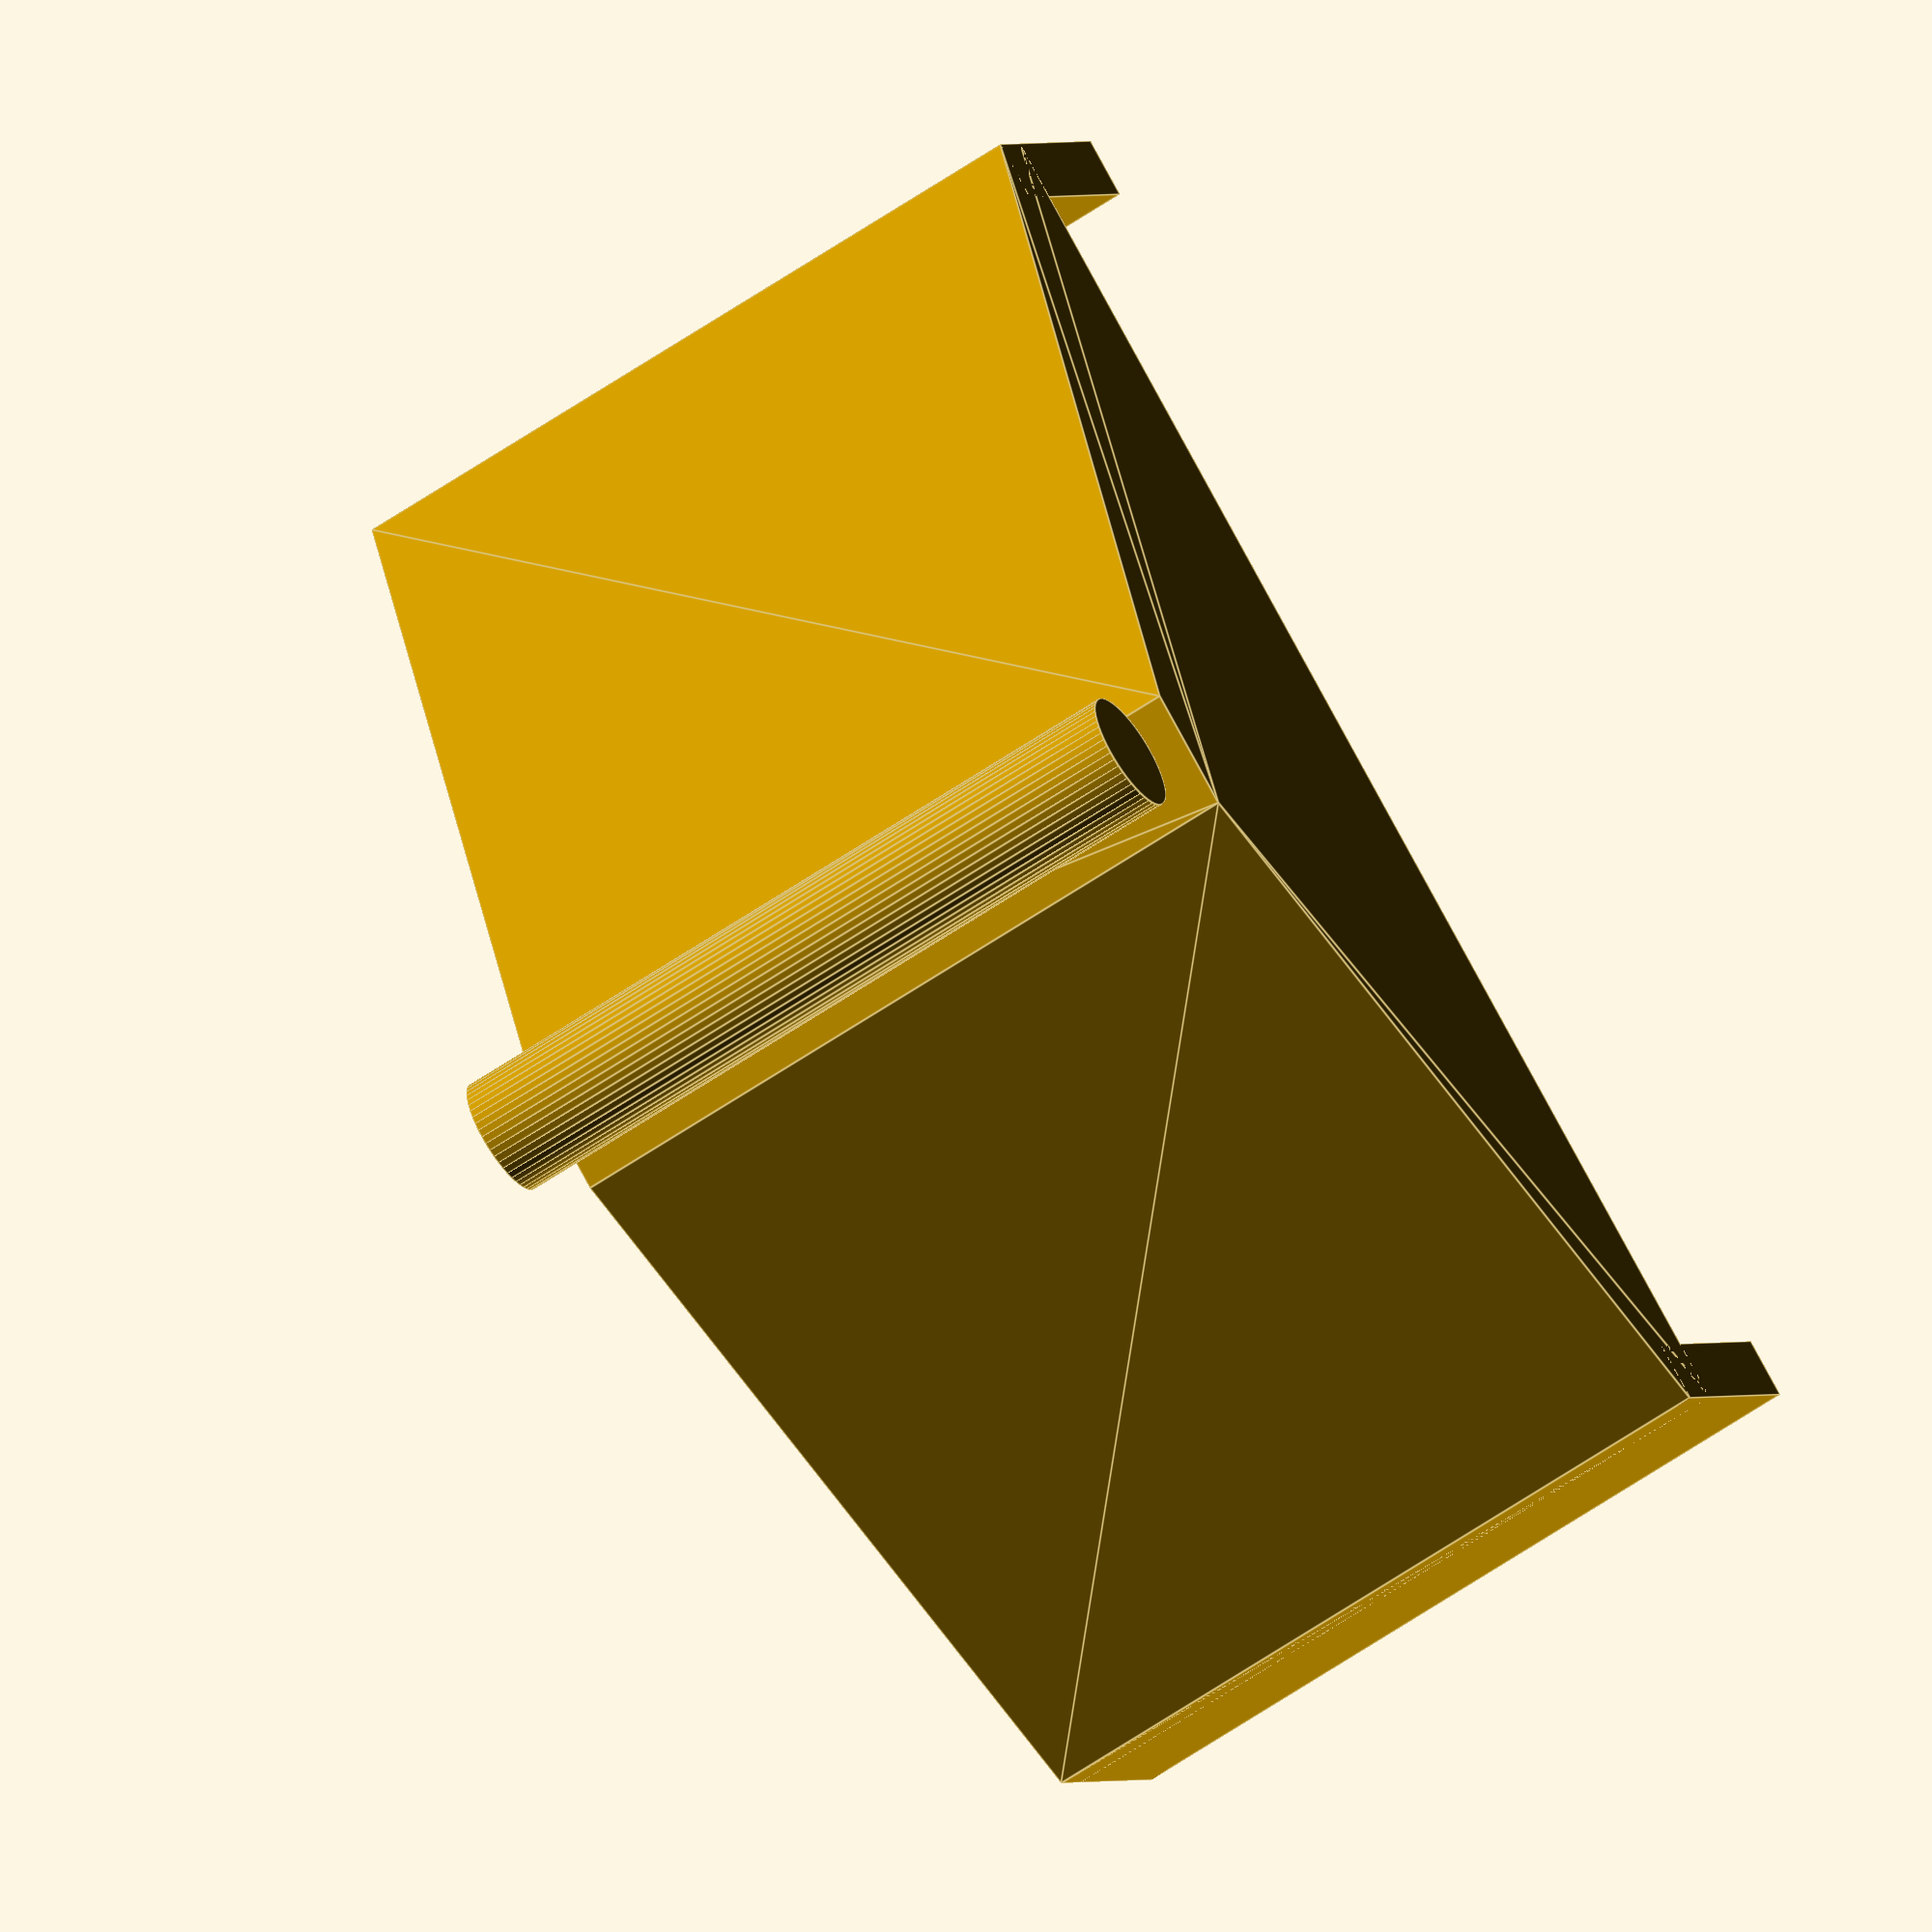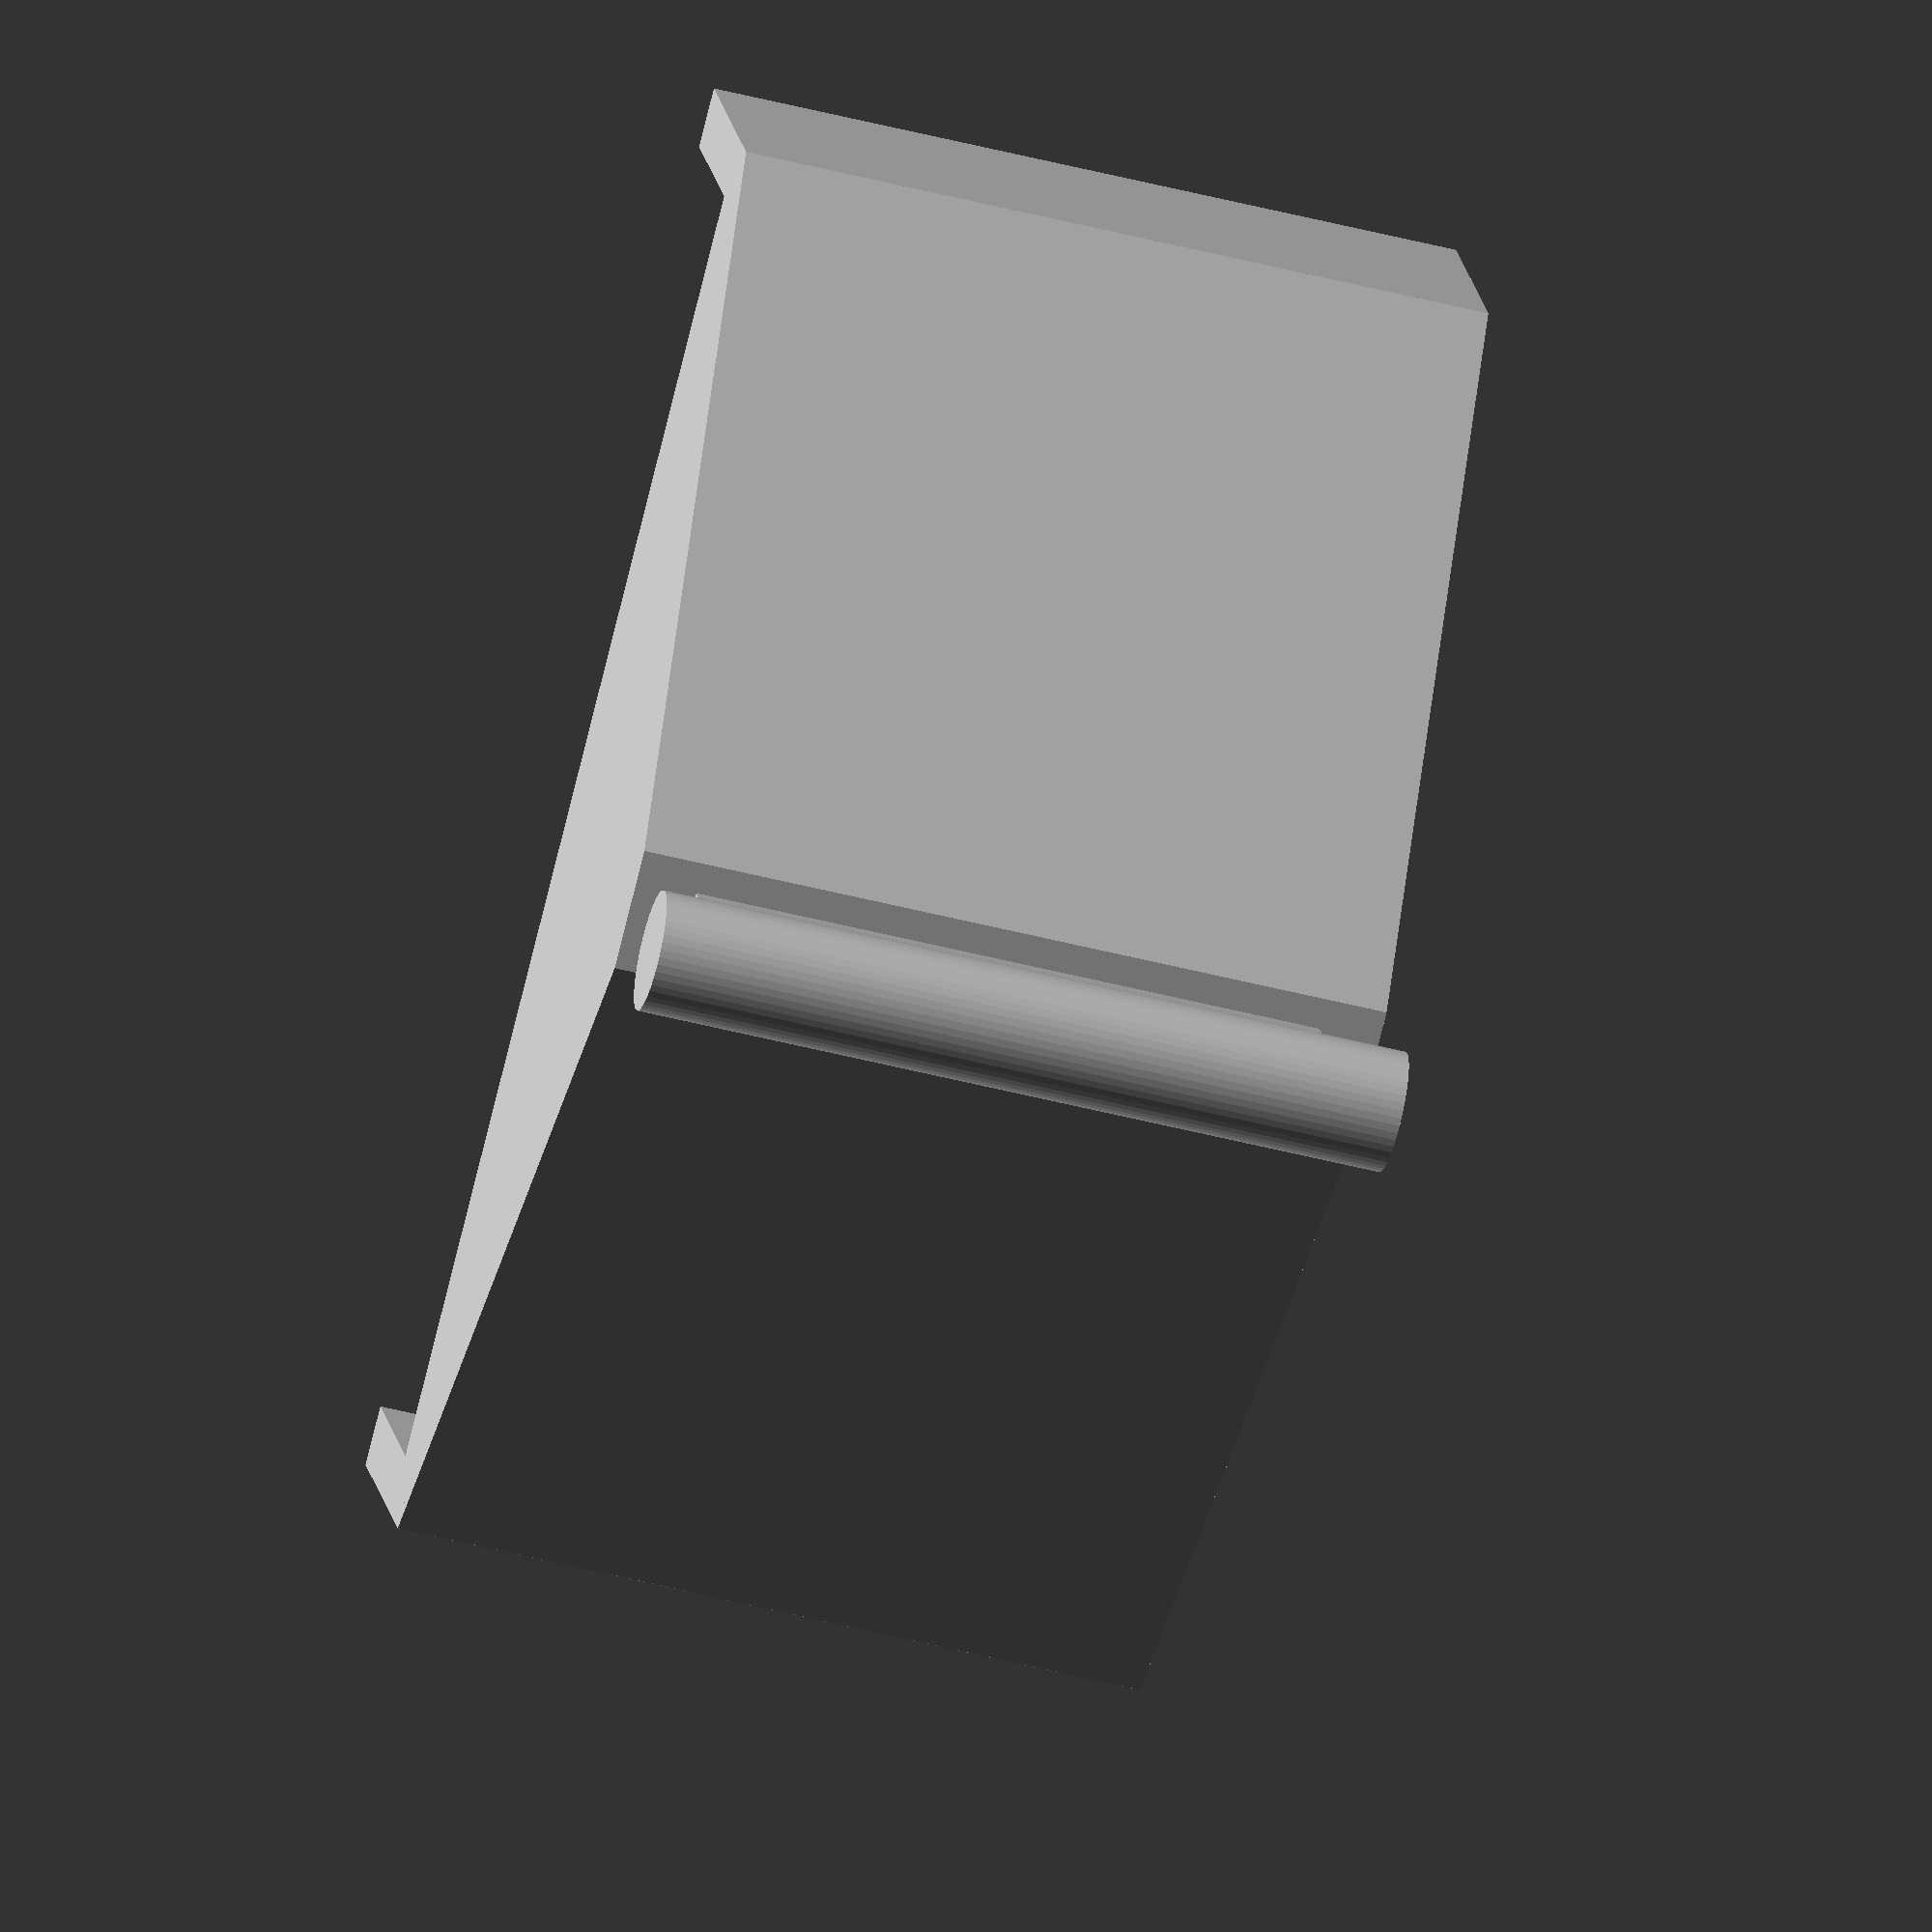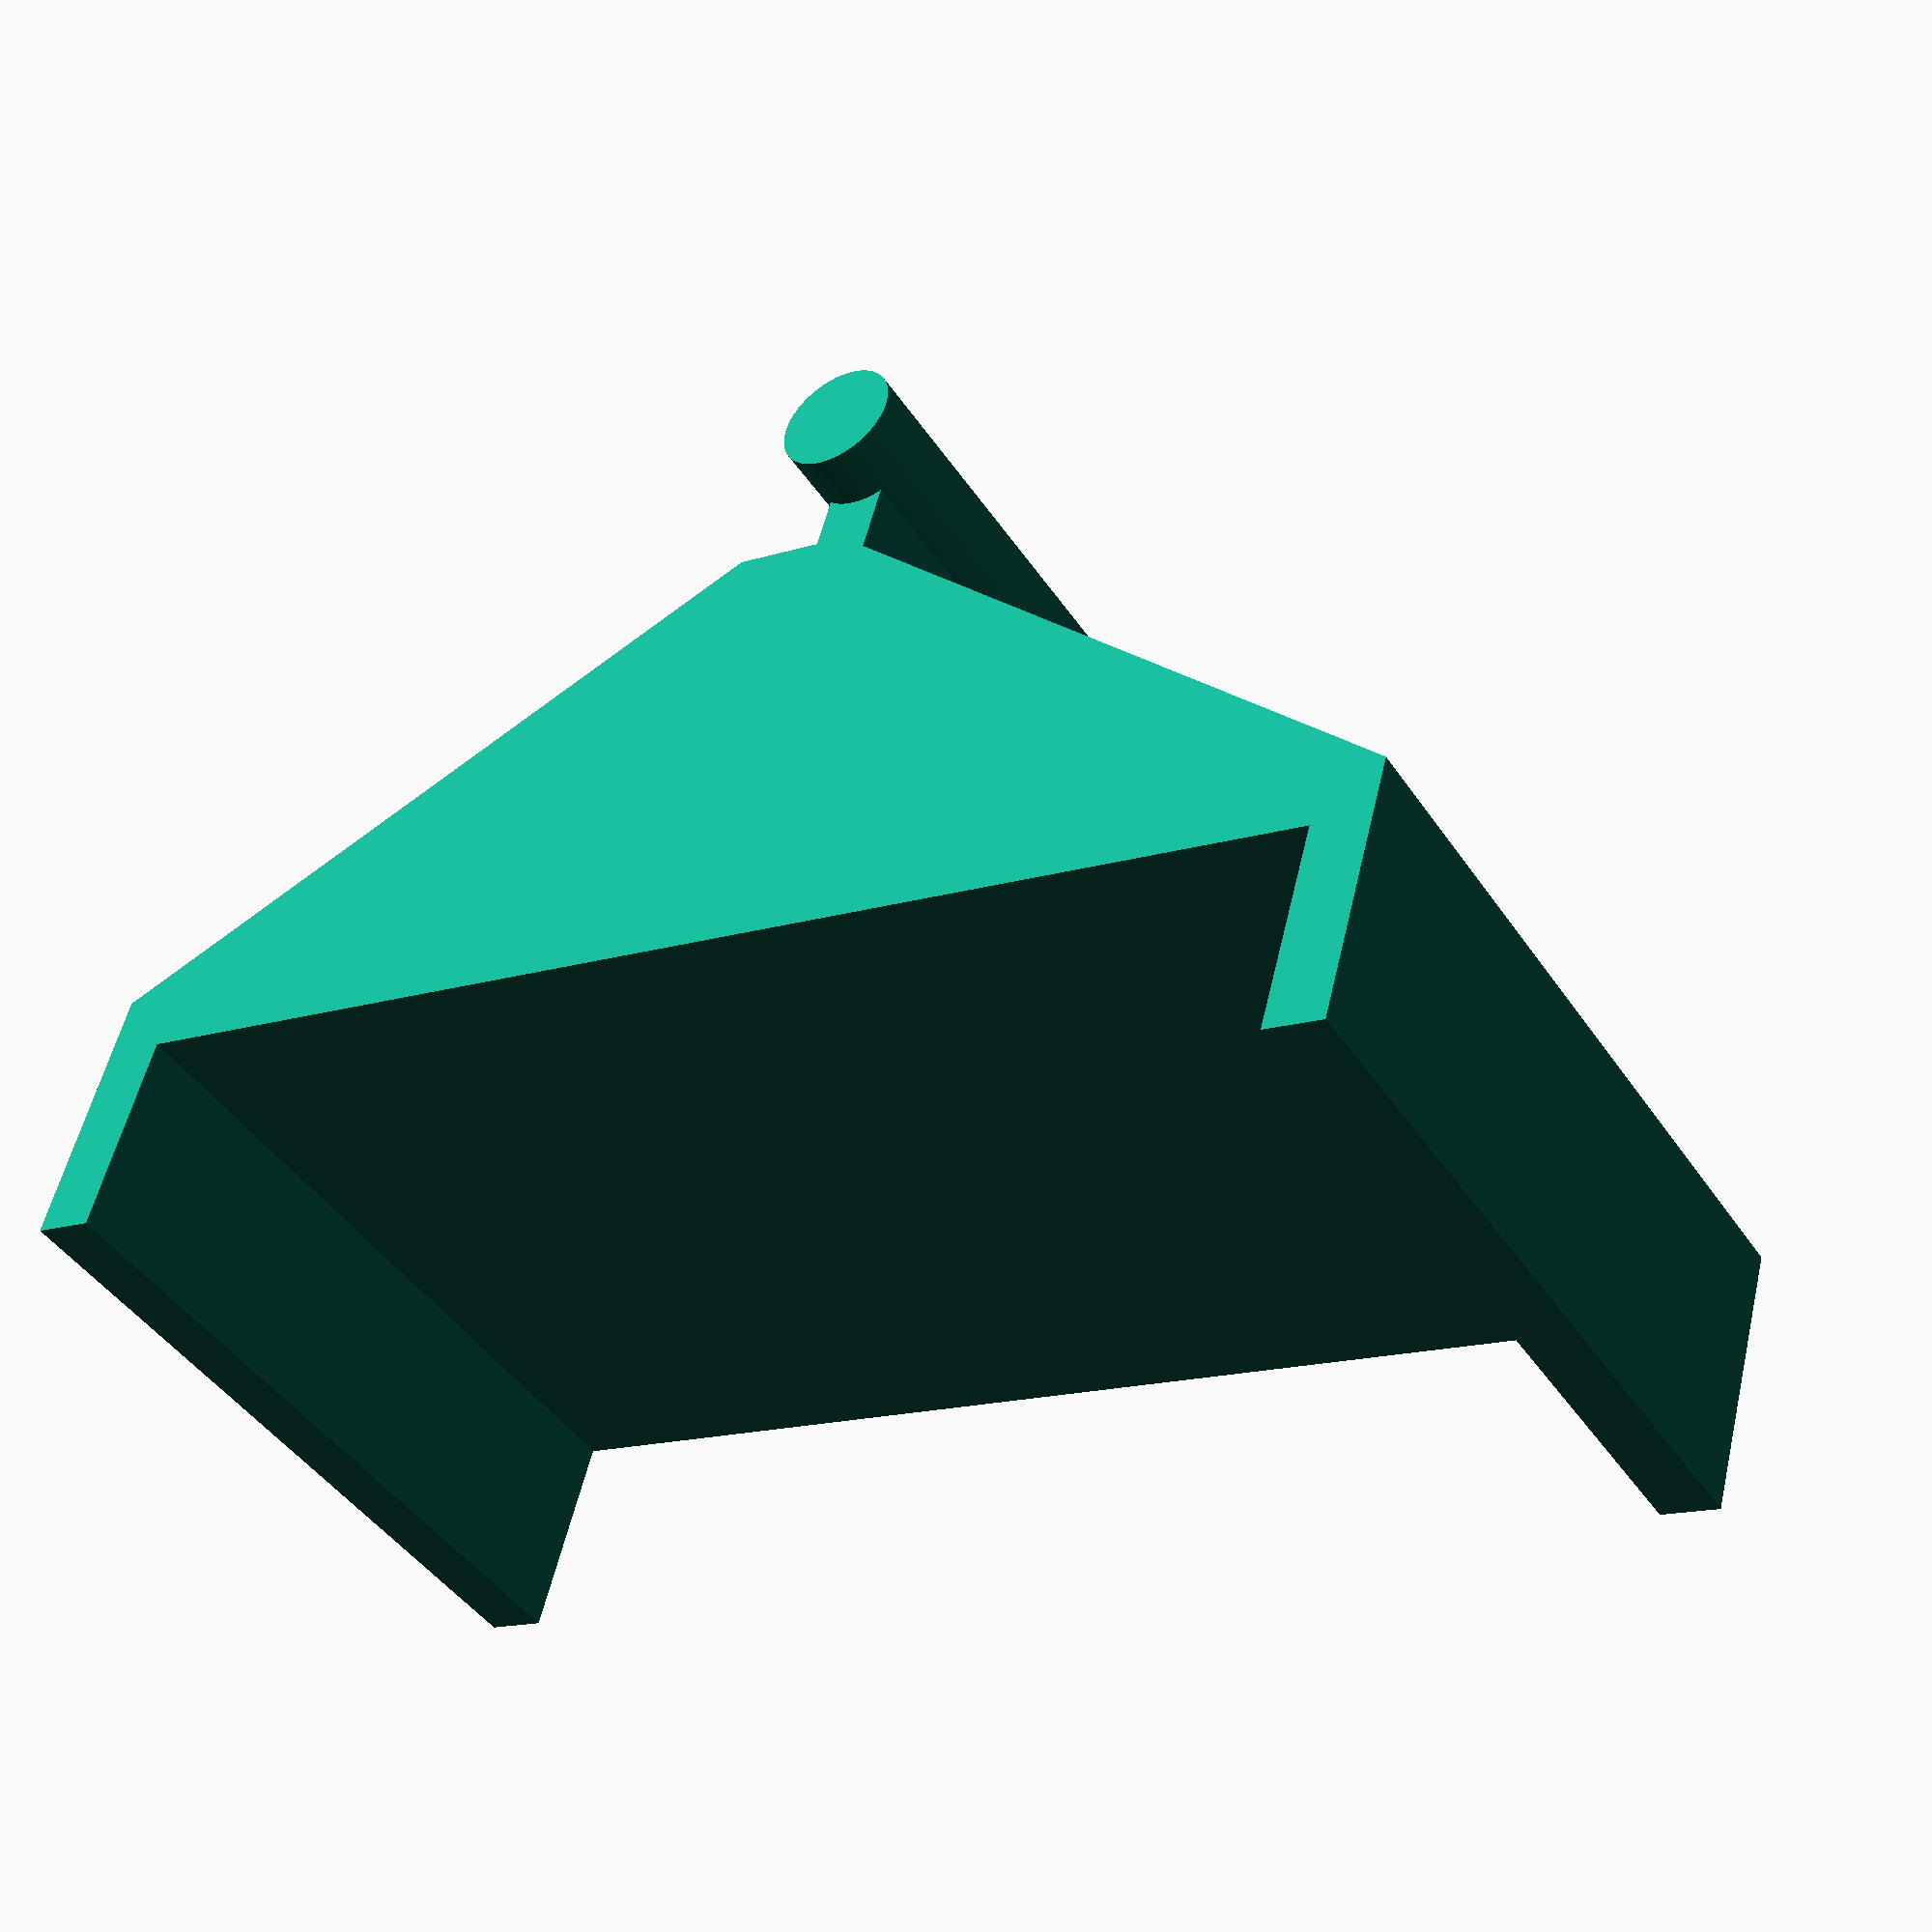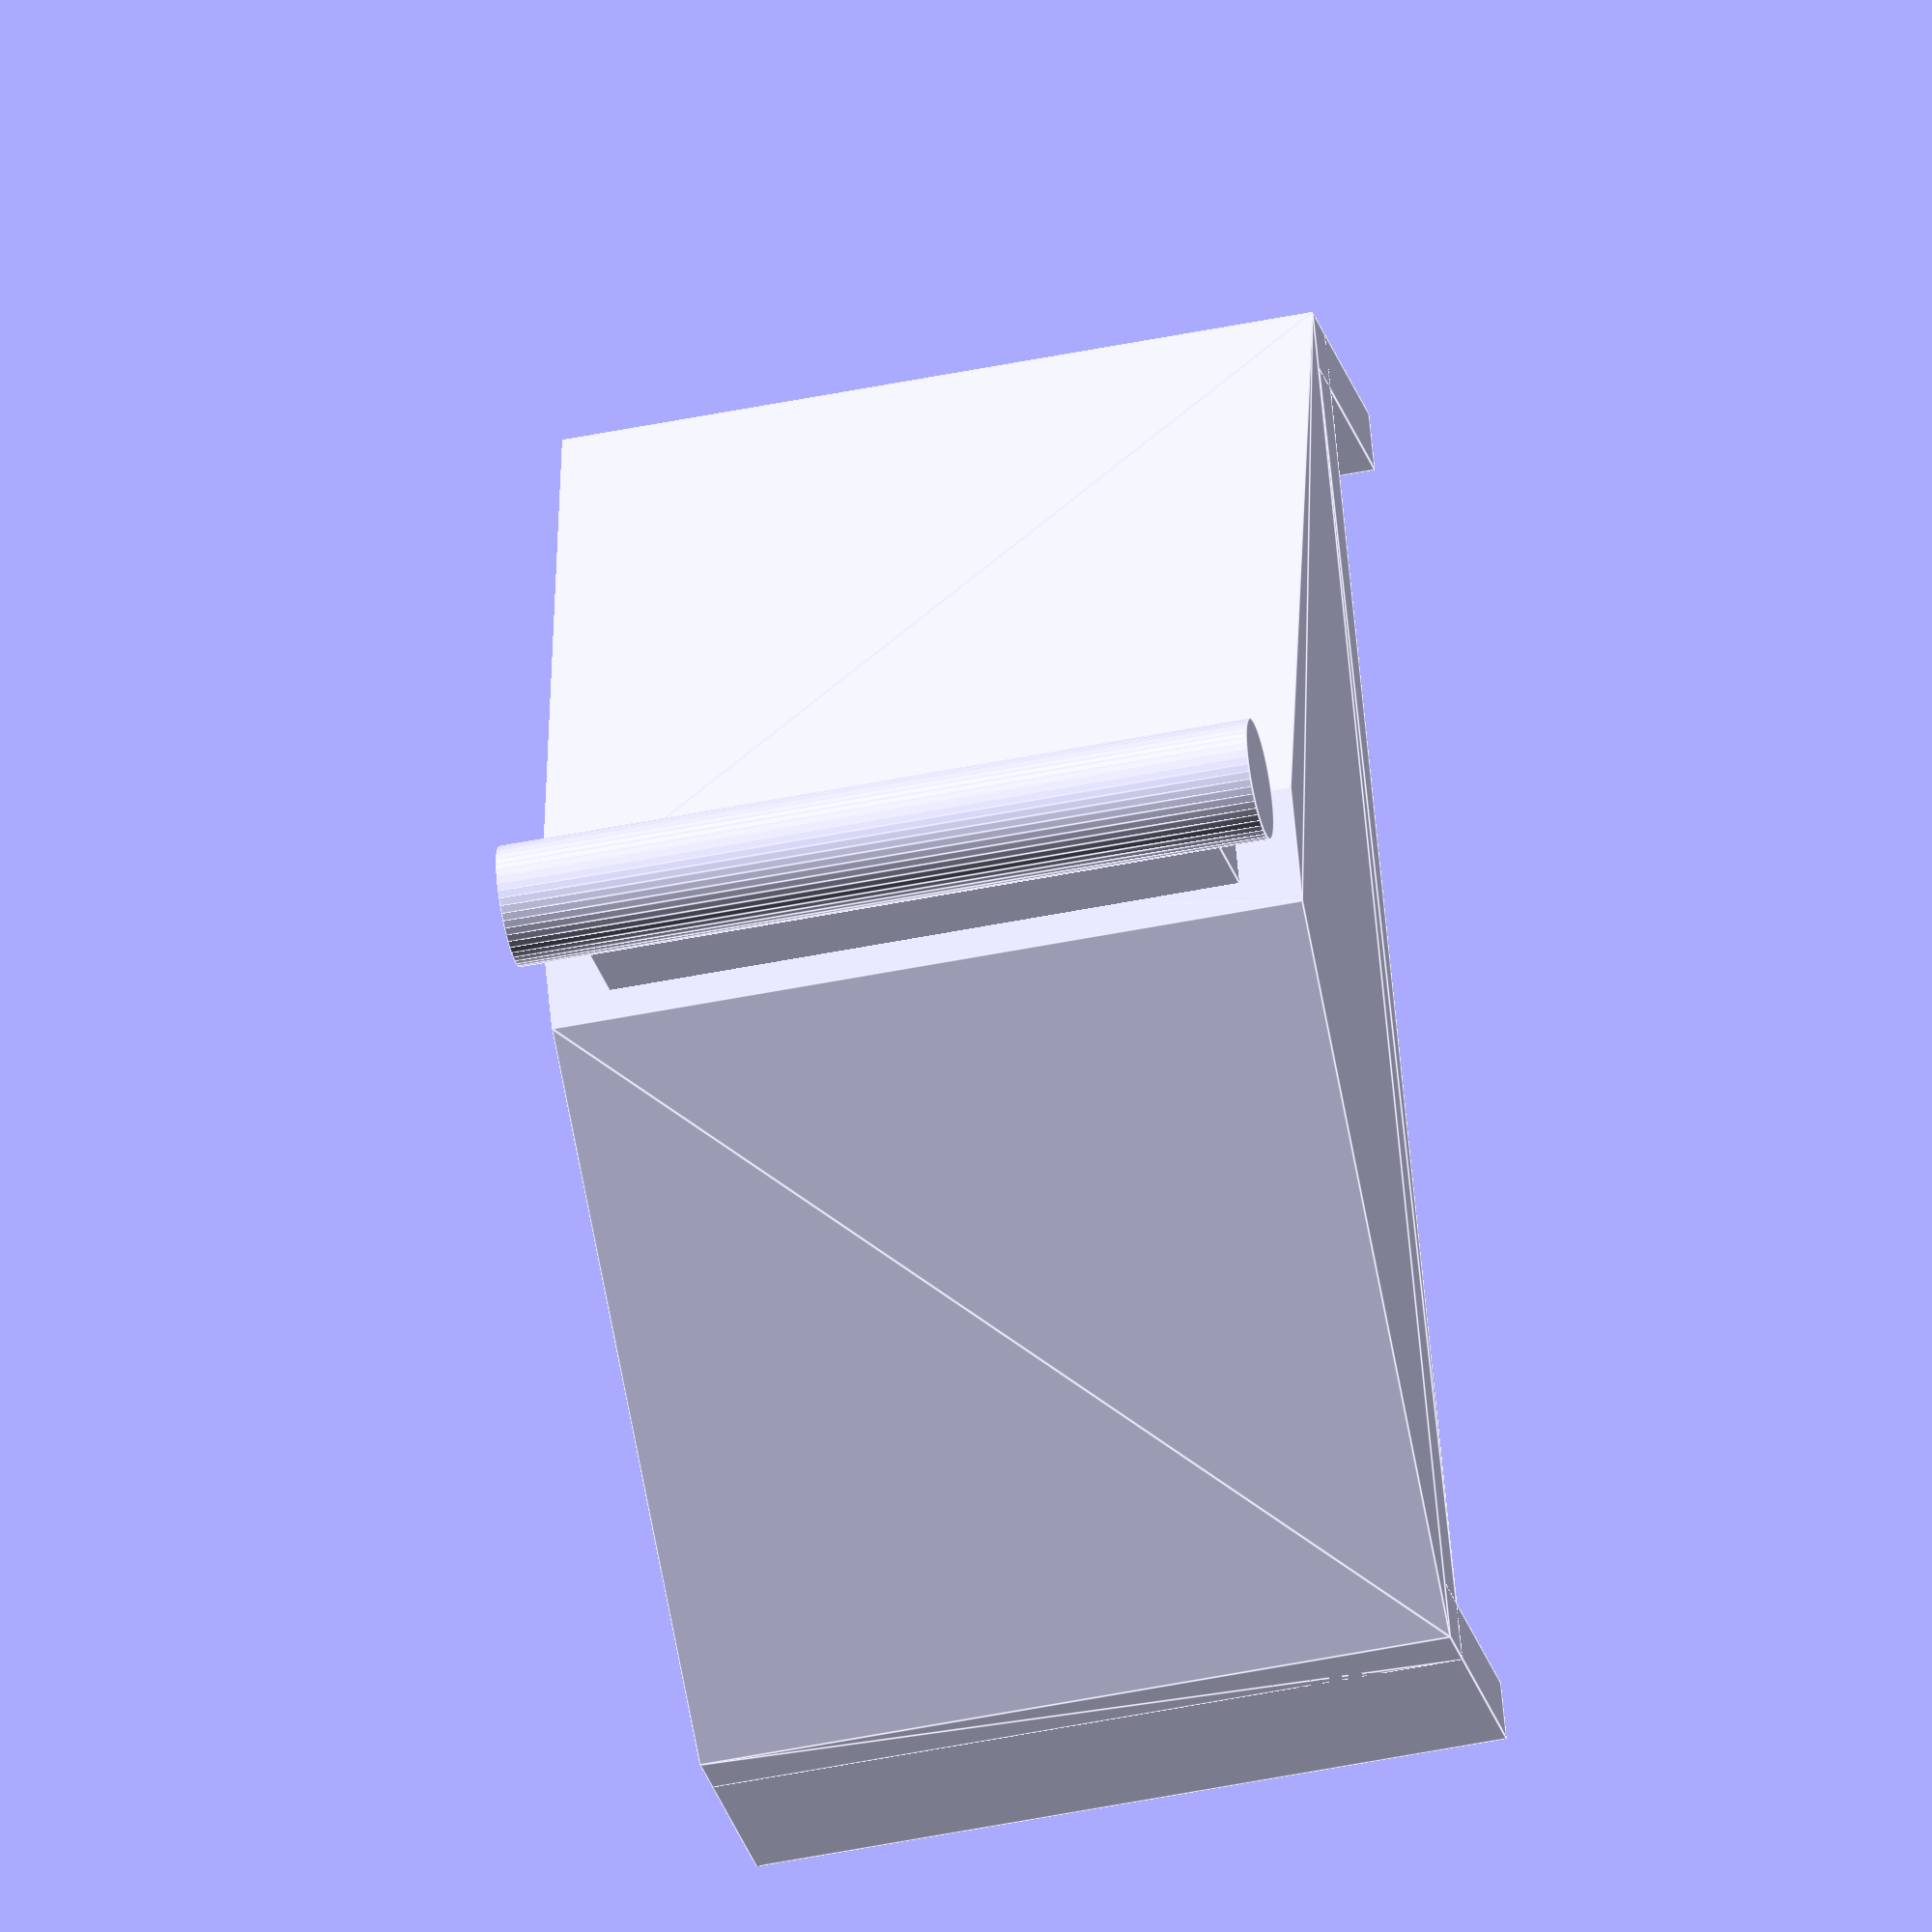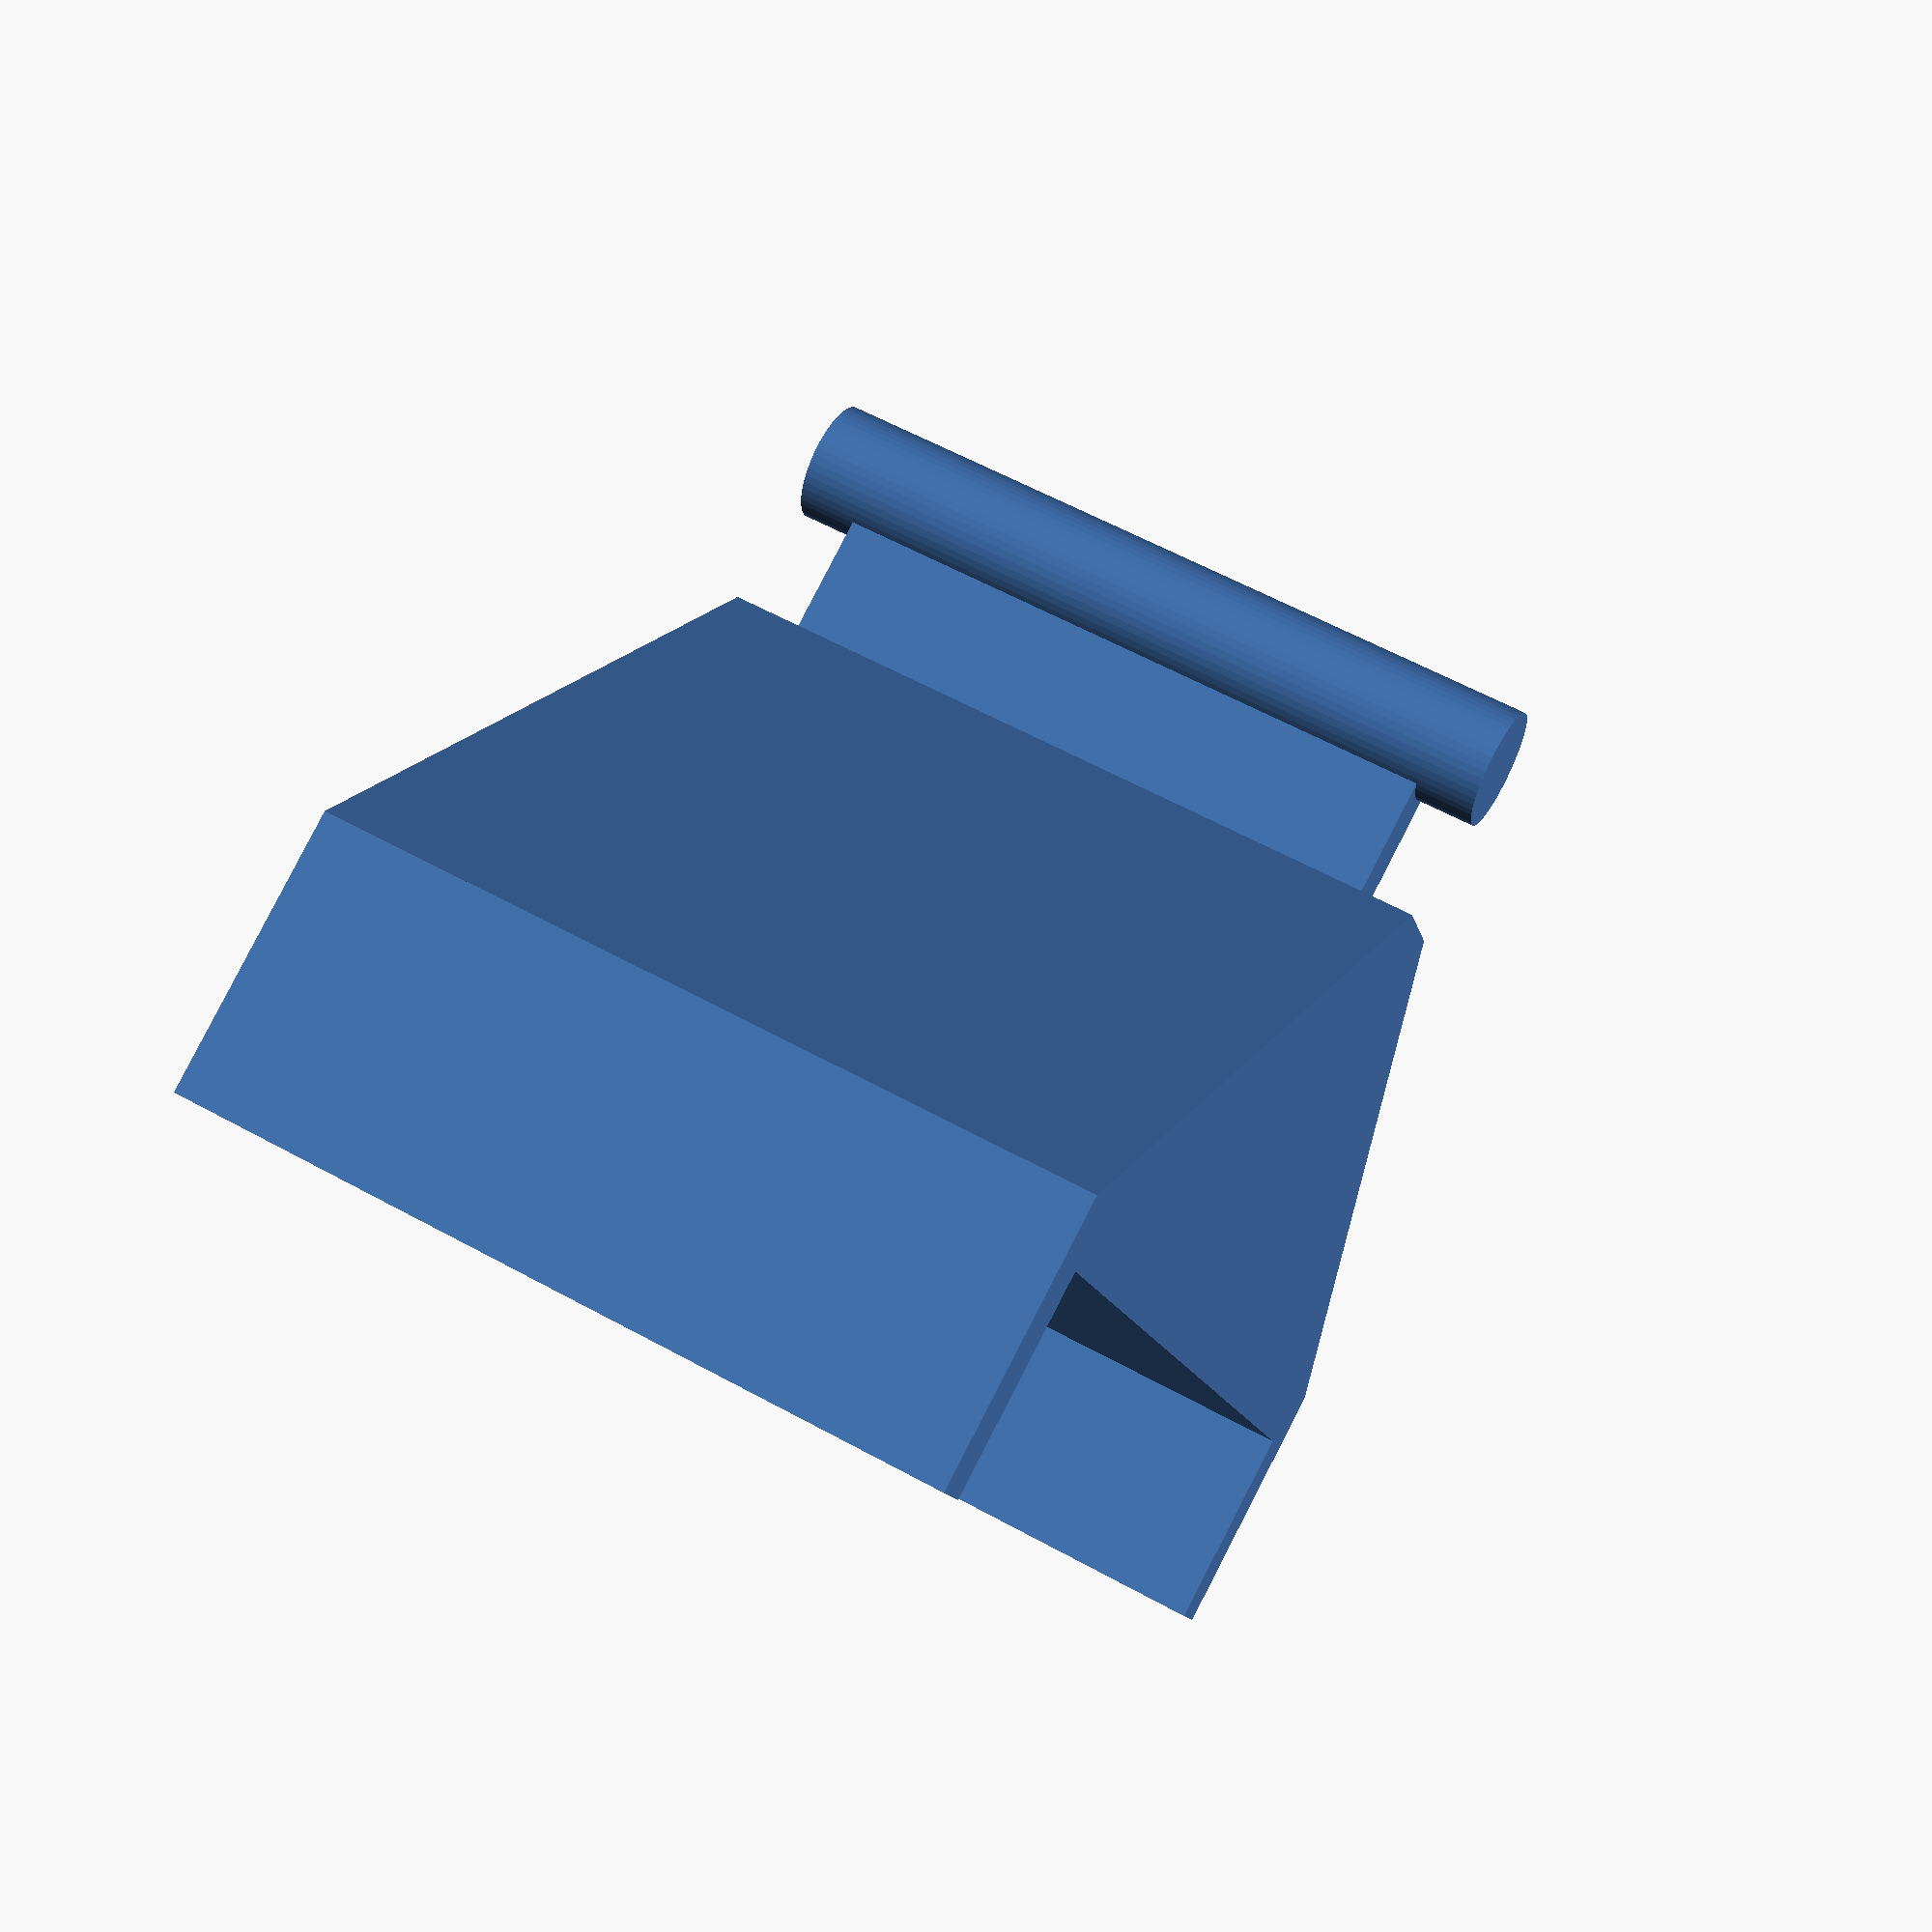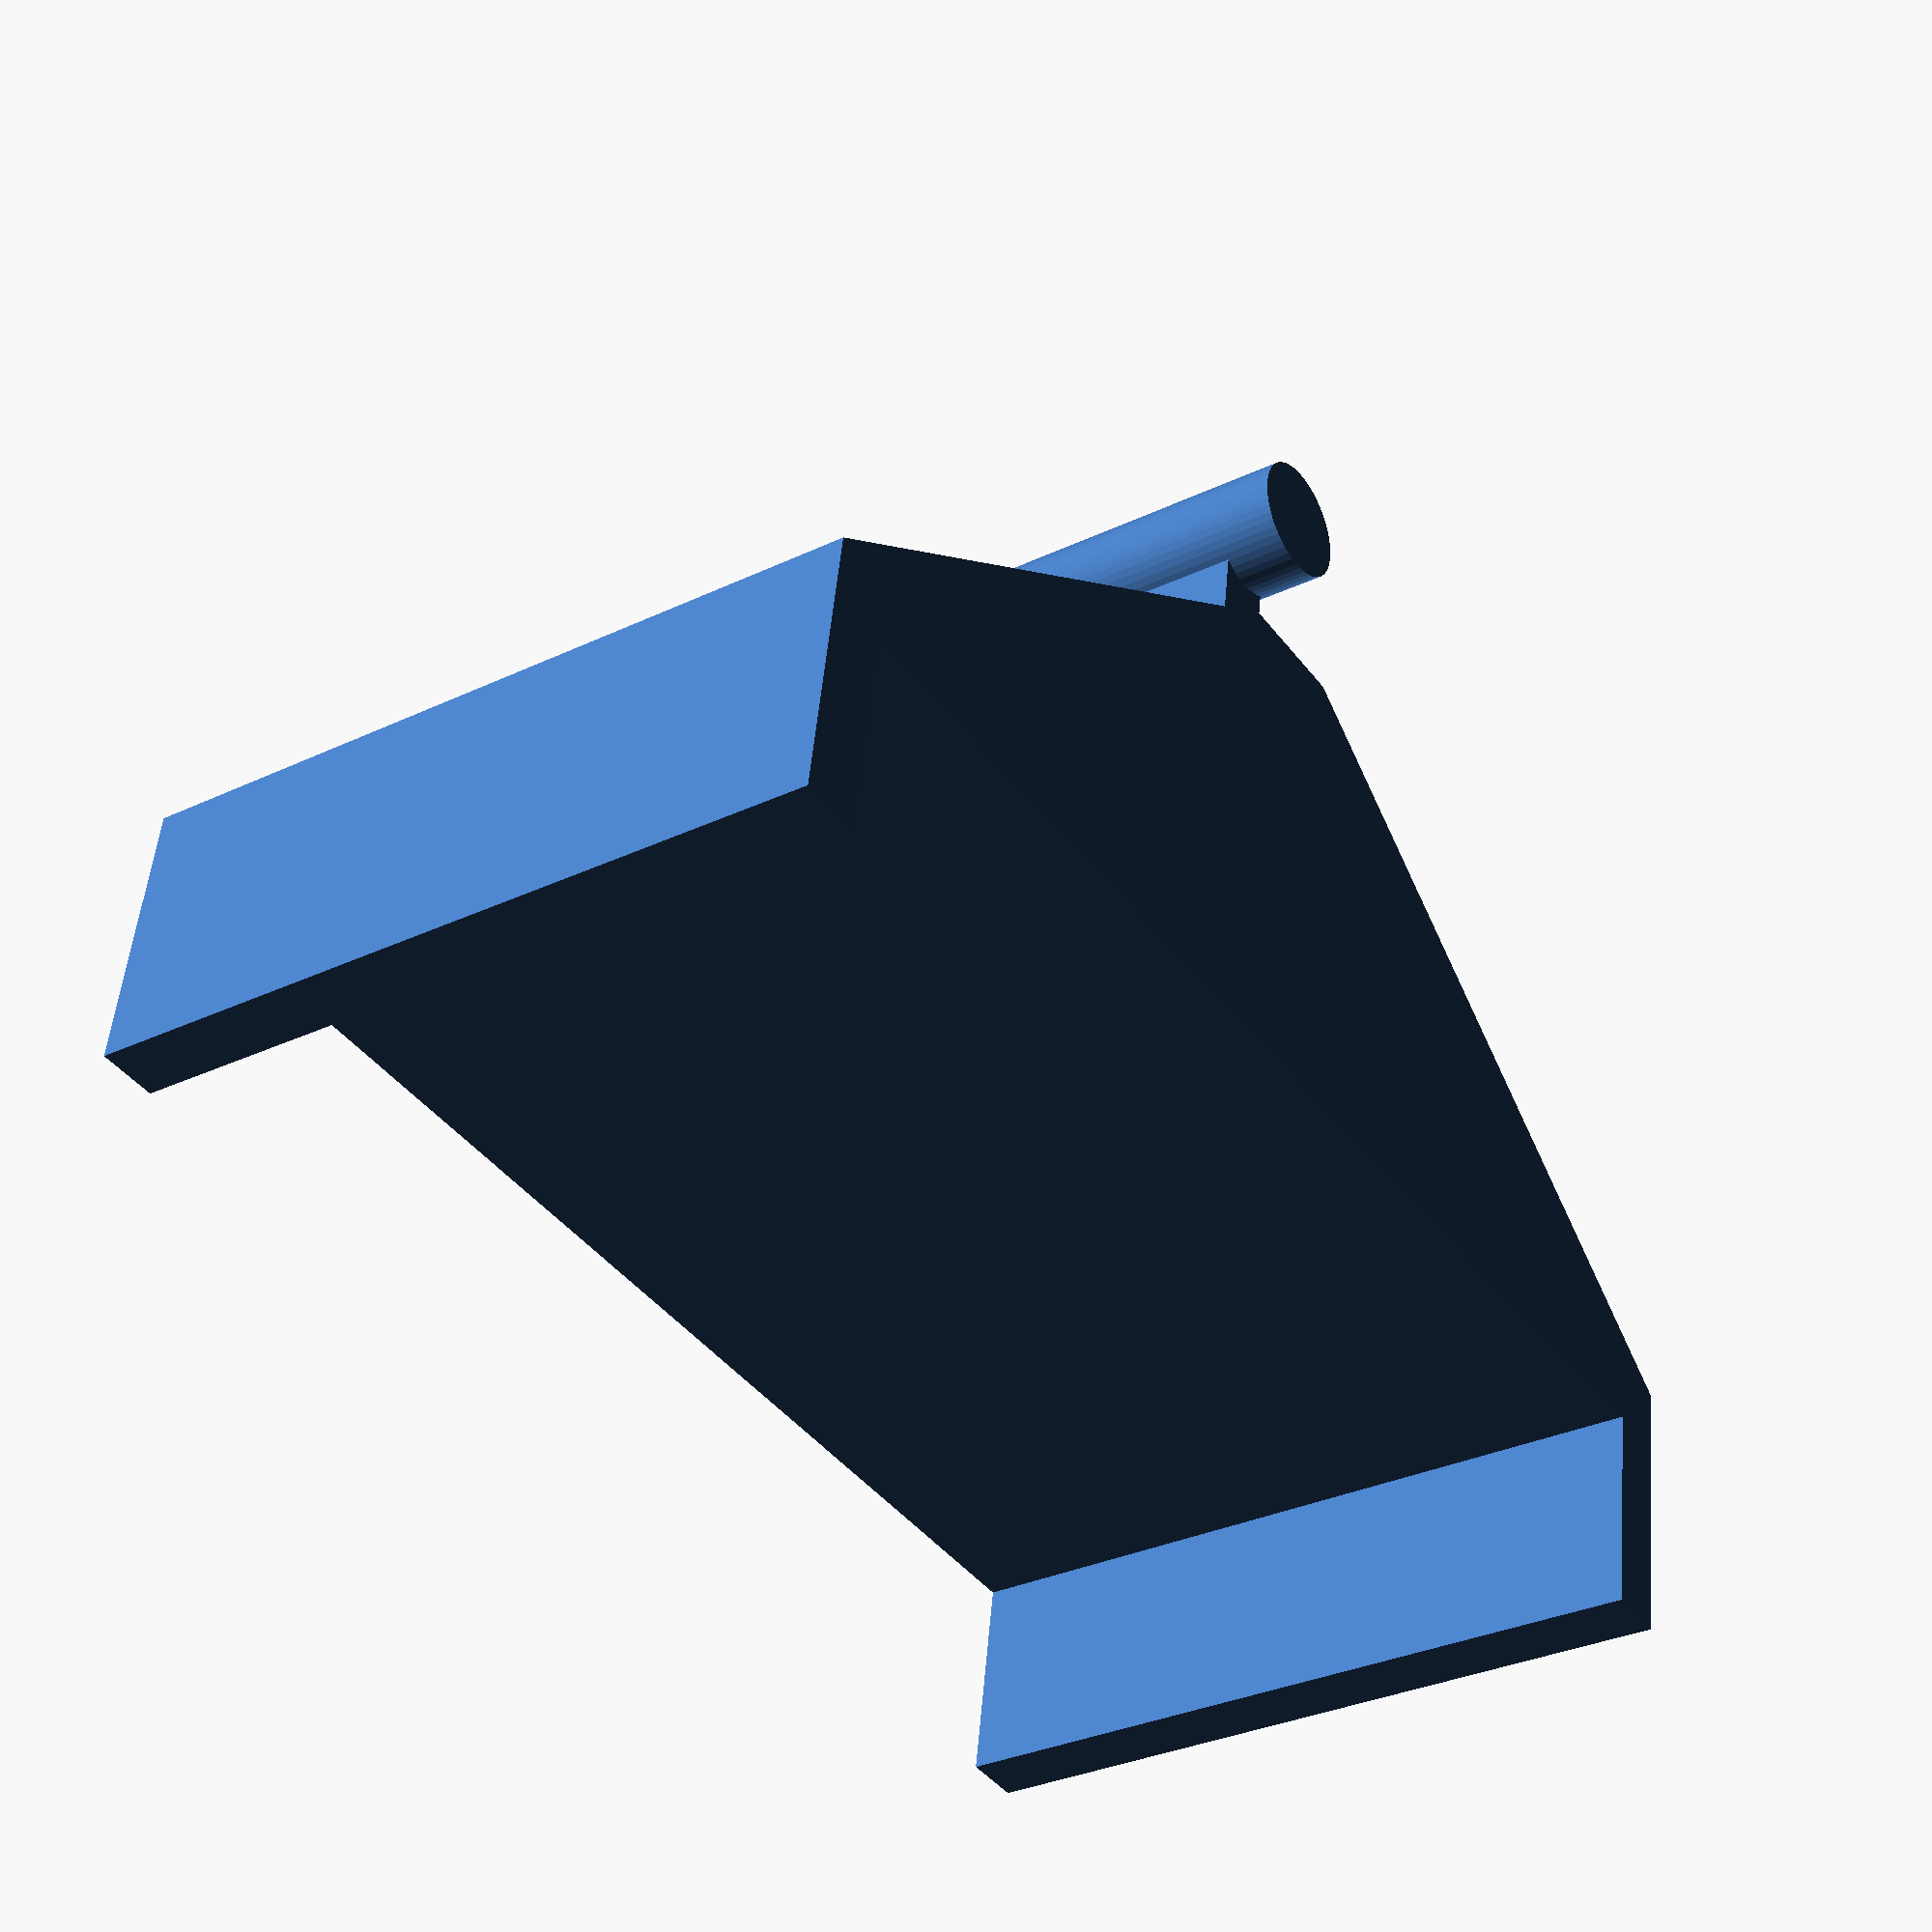
<openscad>

displayThickness = 43;
displayTop = 7;
webcamBaseMax = 25;
webcamBaseMin = 21;
webcamThickness = 3.8;

height=14;

cube([displayTop+2, 2, webcamBaseMax]);
hull() {
    translate([displayTop,0,0]) {
        cube([2, displayThickness+2+2, webcamBaseMax]);
    }
    translate([displayTop+height,(displayThickness+2)/2-2,0]) {
        cube([2, 4, webcamBaseMax]);
    }
}
translate([0,displayThickness+2,0]) {
    cube([displayTop+2, 2, webcamBaseMax]);
}
translate([displayTop+height+1,(displayThickness+2)/2-1,(webcamBaseMax-webcamBaseMin)/2]) {
    cube([webcamThickness+2,2,webcamBaseMin]);
}

translate([displayTop+webcamThickness+height+4,(displayThickness+2)/2,0]) {
    cylinder(r=2, h=webcamBaseMax, $fn=50);
}



</openscad>
<views>
elev=240.0 azim=304.5 roll=234.7 proj=o view=edges
elev=51.7 azim=115.8 roll=254.5 proj=o view=wireframe
elev=223.3 azim=74.7 roll=329.0 proj=p view=solid
elev=227.6 azim=205.0 roll=77.0 proj=o view=edges
elev=121.3 azim=157.9 roll=240.3 proj=p view=wireframe
elev=31.3 azim=261.1 roll=124.4 proj=p view=wireframe
</views>
